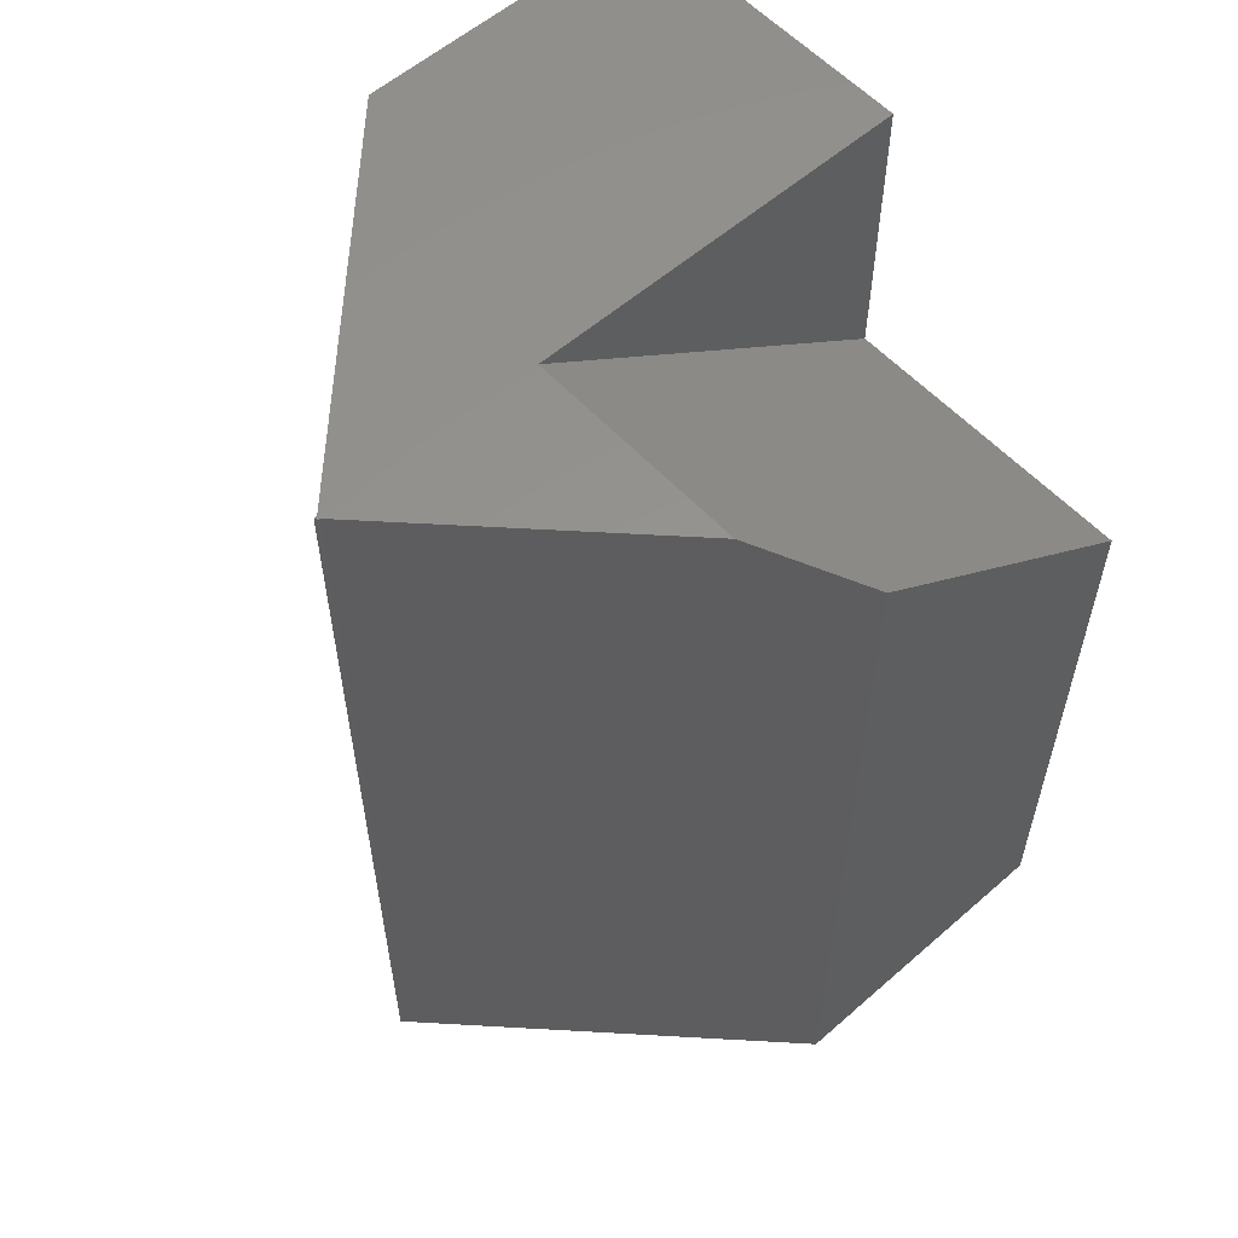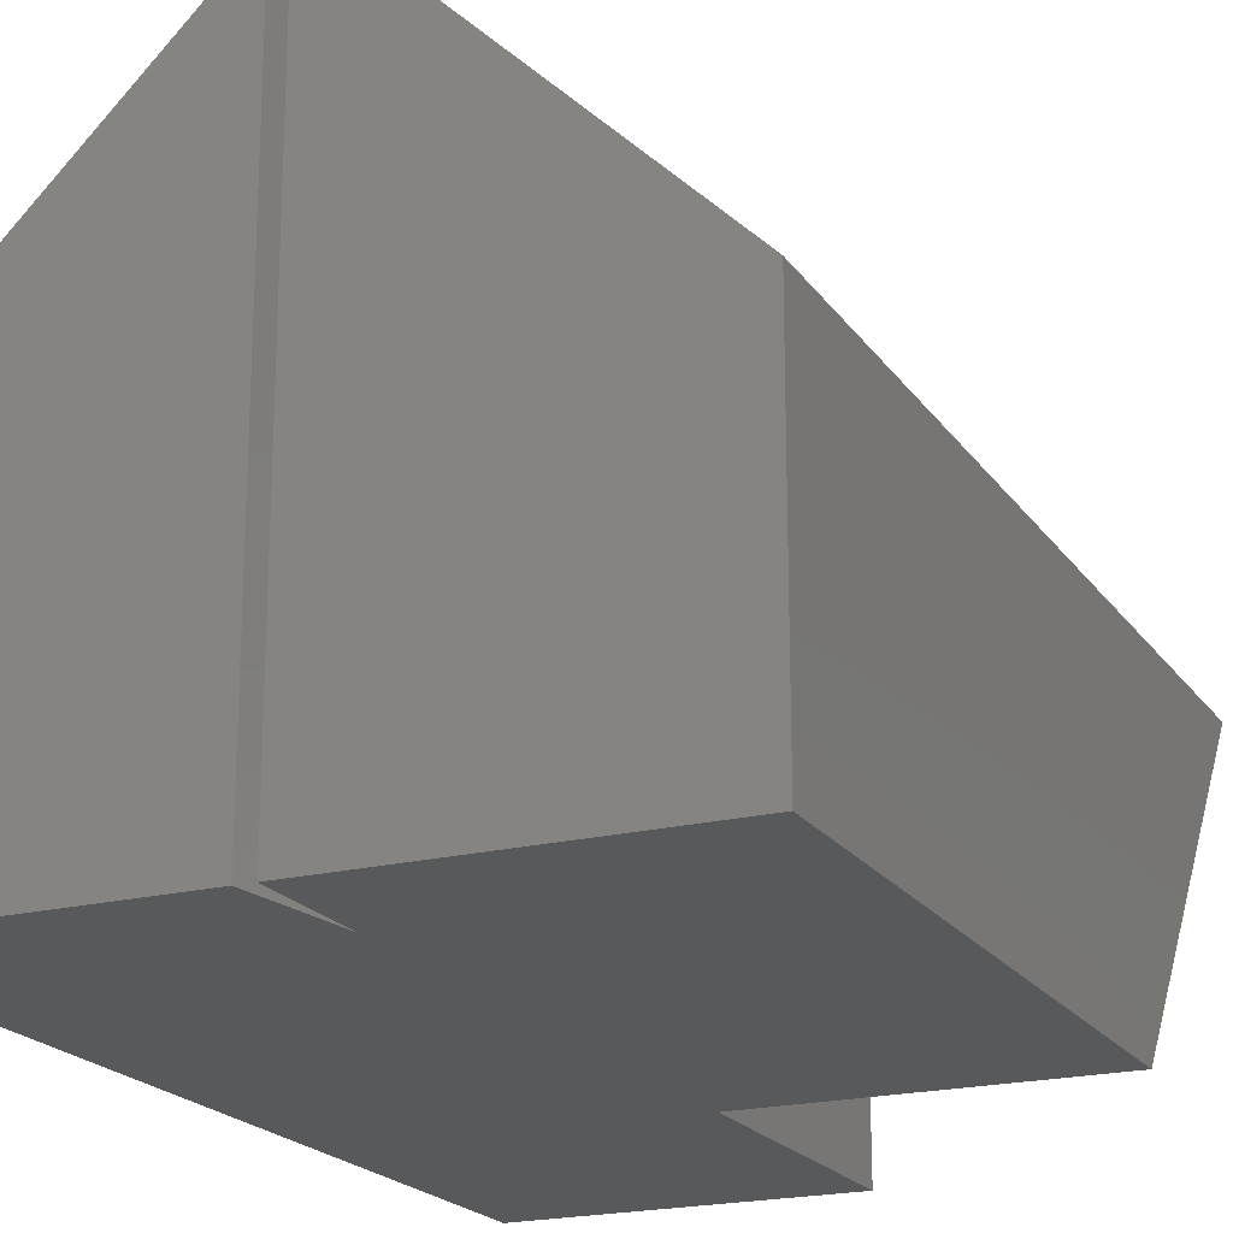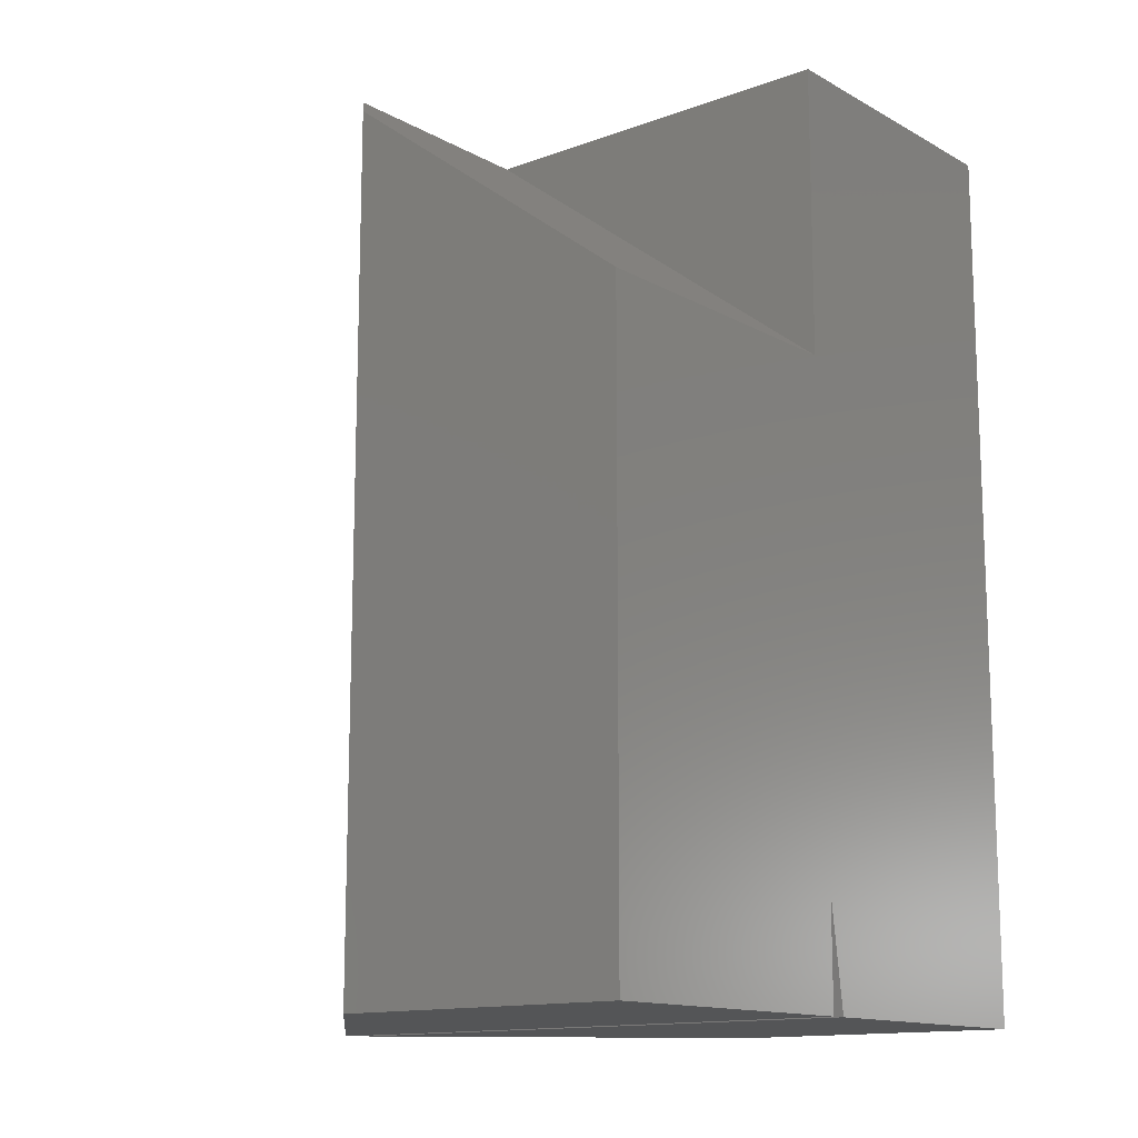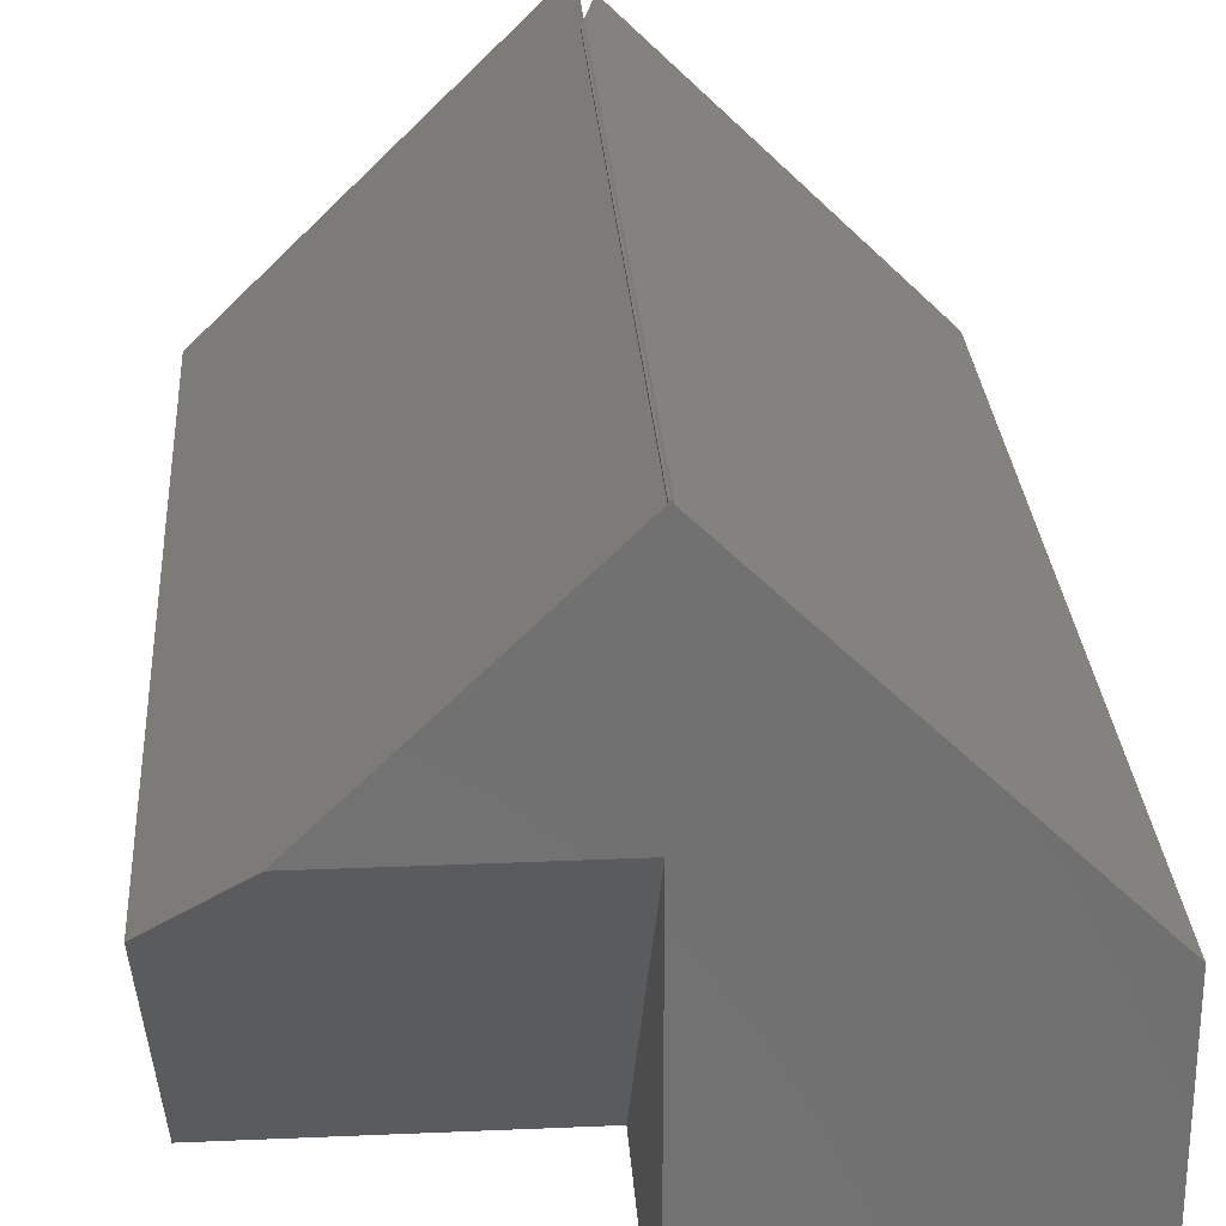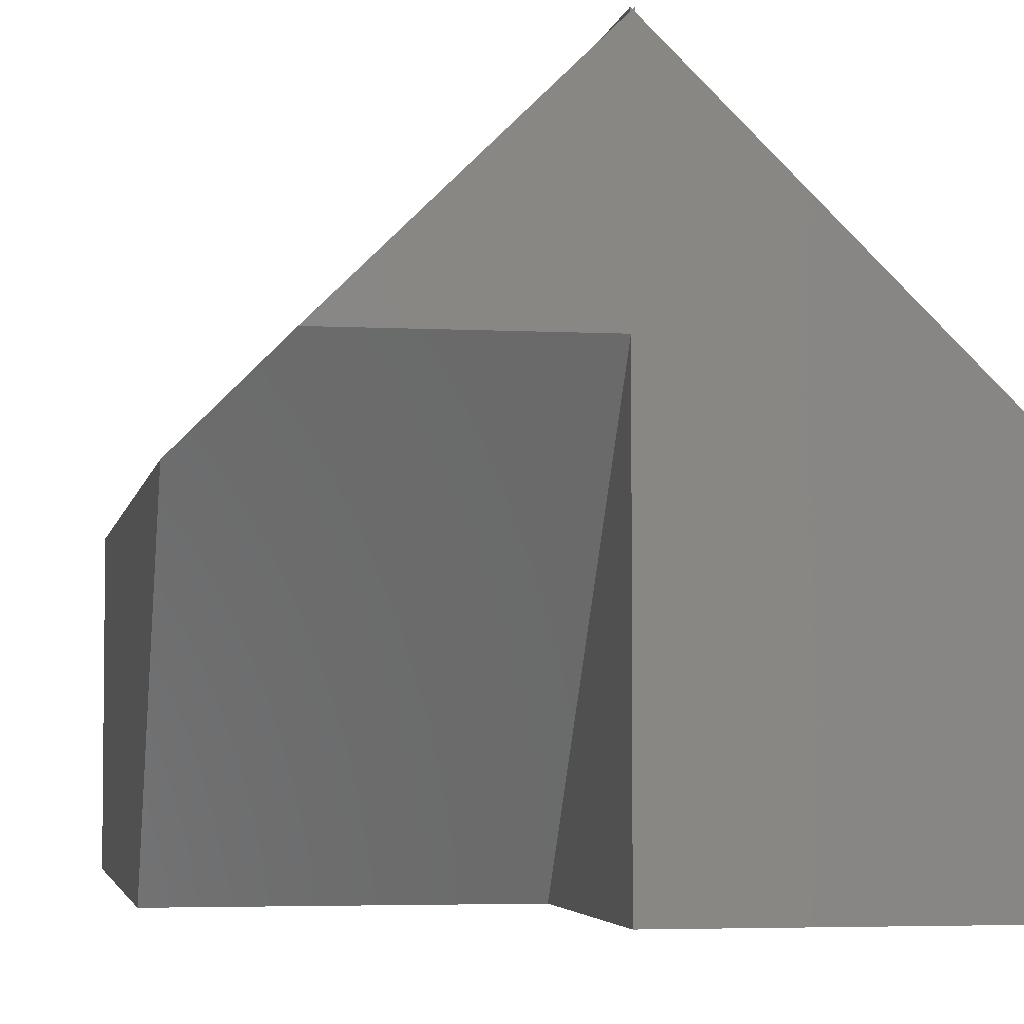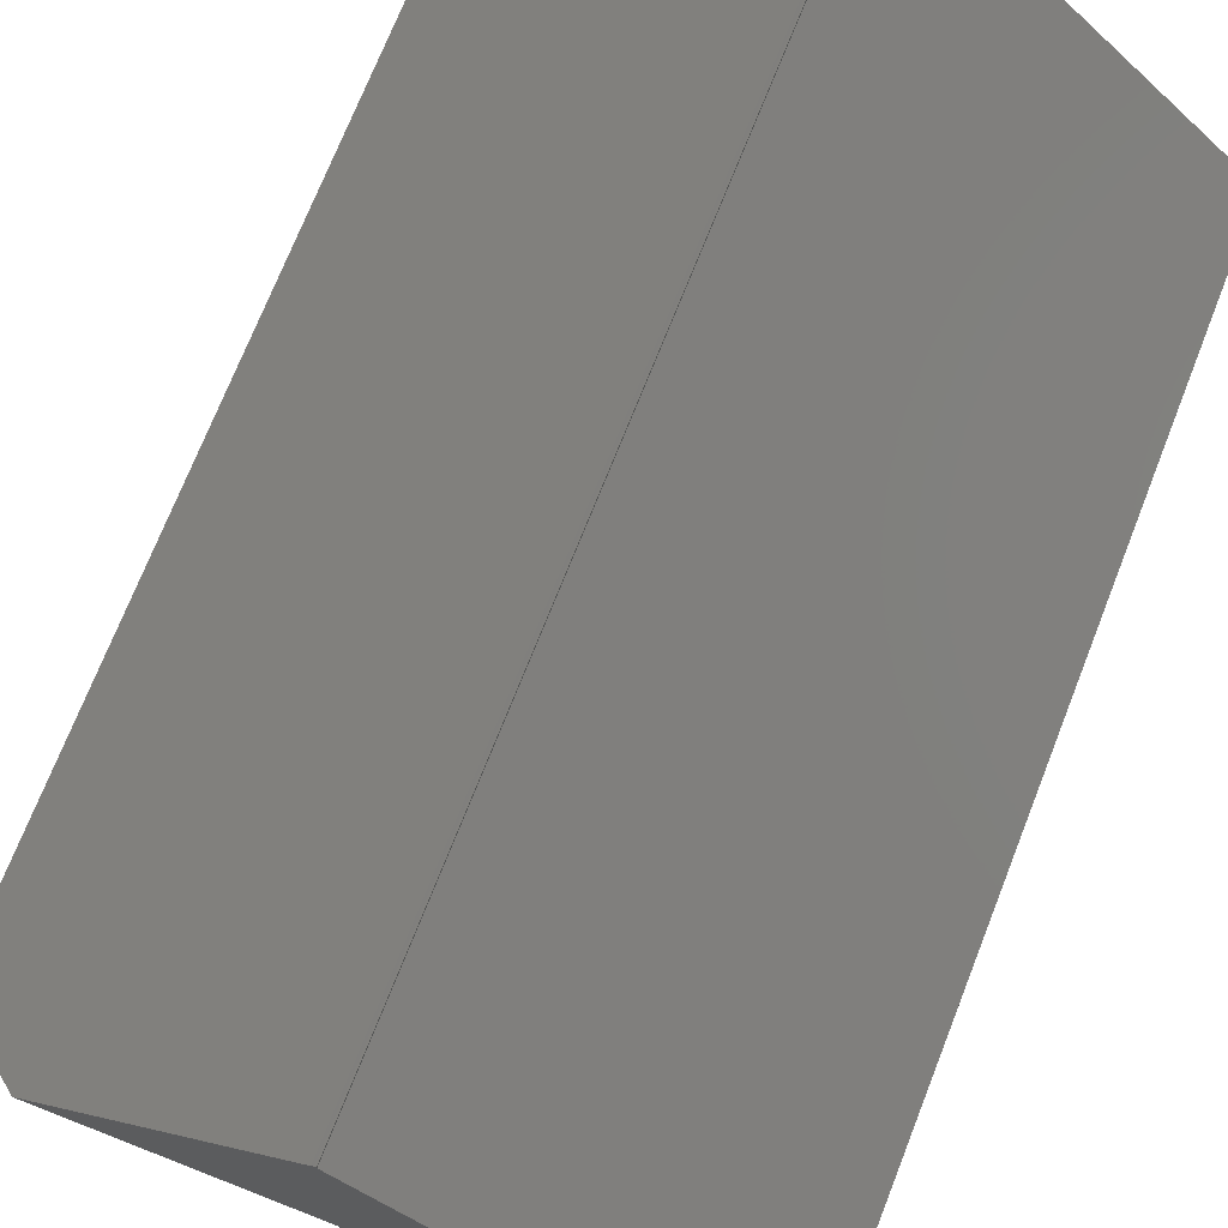
<metadata>
{"format":"stl","ext":"stl","renderer":"f3d","projection":"perspective","resolution":1024,"background":"white","views":[{"elev":57.4,"azim":47.8,"up":"+Y"},{"elev":-20.3,"azim":24.6,"up":"+Z"},{"elev":-13.6,"azim":129.5,"up":"+Y"},{"elev":27.5,"azim":176.2,"up":"+Z"},{"elev":-4.1,"azim":169.9,"up":"+Z"},{"elev":71.5,"azim":-158.6,"up":"+Z"}]}
</metadata>
<code>
# stl→obj: 26 verts, 48 faces
v 0.002632 -0.2422 -3.078e-17
v 0.002632 -0.05117 0.2526
v 0.002632 -0.75 -1.547e-17
v 0.002632 -0.75 0.2526
v -0.2487 -0.6498 0.4987
v -0.2487 7.304e-20 0.4987
v -0.25 1.7e-33 0.5
v -0.25 -0.75 0.5
v -0.2474 -0.6406 0.4974
v -0.2474 1.461e-19 0.4974
v -0.06649 1.019e-17 0.3203
v -0.25 4.002e-33 0.4974
v -0.5 -1.388e-17 0.2526
v -0.25 -0.659 0.4974
v -0.5 -0.75 0.2526
v -0.263 -0.75 0.4847
v -0.2474 1.461e-19 0.5
v -0.2474 -0.6406 0.5
v -0.25 -0.75 1.7e-33
v -0.25 -0.659 0
v -0.2474 -0.2422 -1.547e-17
v -0.5 -1.388e-17 0
v -0.2474 1.461e-19 -1.547e-17
v -0.5 -0.75 1.531e-17
v -0.263 -0.75 7.956e-19
v -0.2474 1.461e-19 0.3203
f 1 2 3
f 3 2 4
f 5 6 7
f 5 7 8
f 5 8 4
f 5 4 9
f 9 4 10
f 10 4 2
f 10 2 11
f 12 13 14
f 14 13 15
f 14 15 16
f 17 6 18
f 18 6 5
f 10 17 9
f 9 17 18
f 3 19 1
f 1 19 20
f 1 20 21
f 22 23 24
f 24 23 21
f 24 21 25
f 25 21 20
f 24 25 15
f 15 25 16
f 19 3 8
f 8 3 4
f 7 12 14
f 20 19 14
f 14 19 8
f 14 8 7
f 5 9 18
f 16 25 14
f 14 25 20
f 17 10 6
f 26 23 22
f 26 22 13
f 26 13 10
f 26 10 11
f 12 7 6
f 12 6 10
f 12 10 13
f 13 22 15
f 15 22 24
f 21 23 26
f 1 21 2
f 2 21 26
f 2 26 11

</code>
